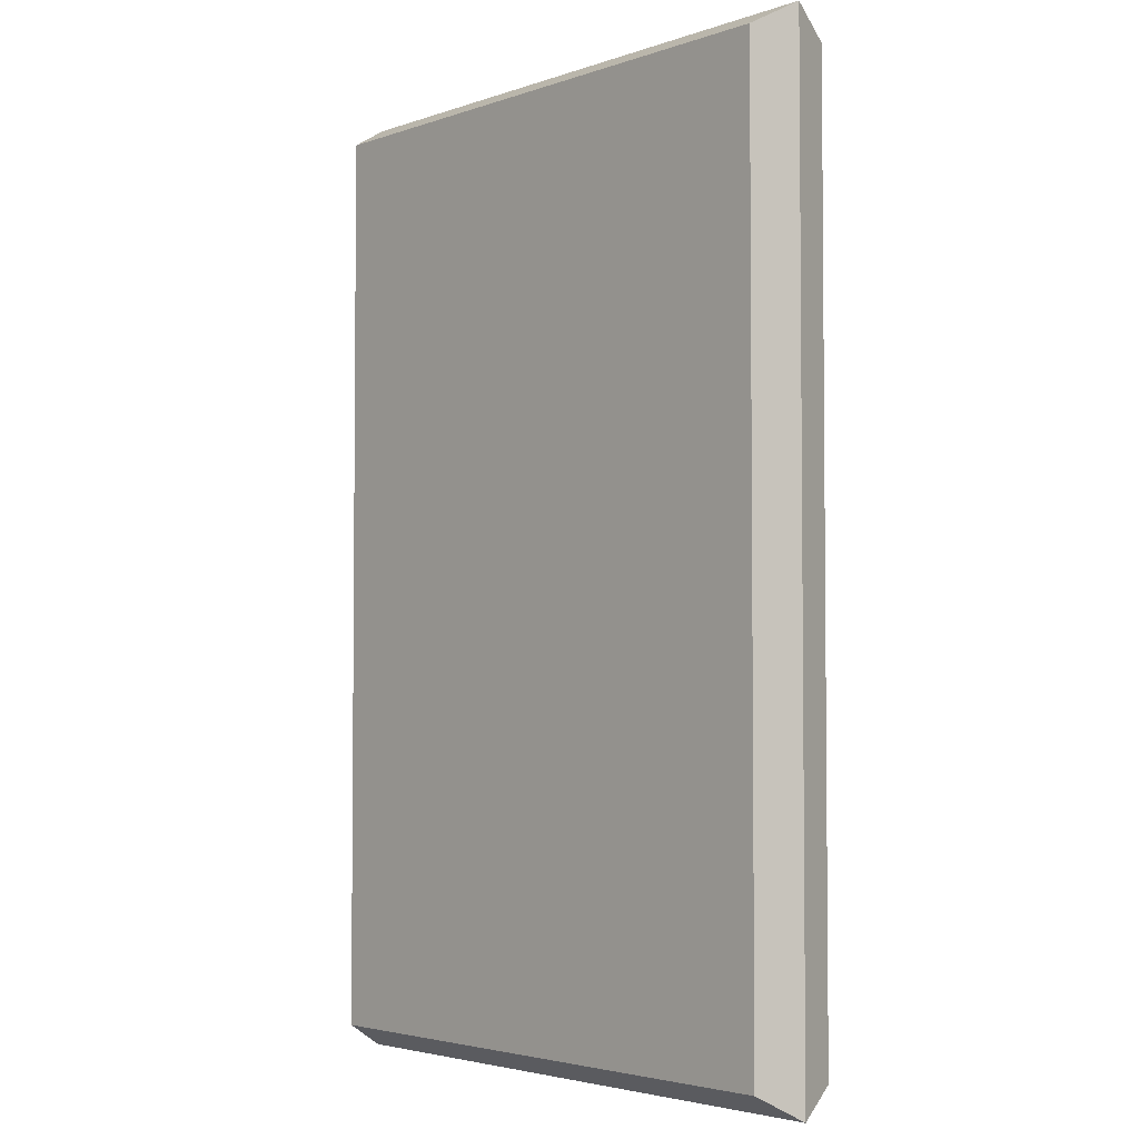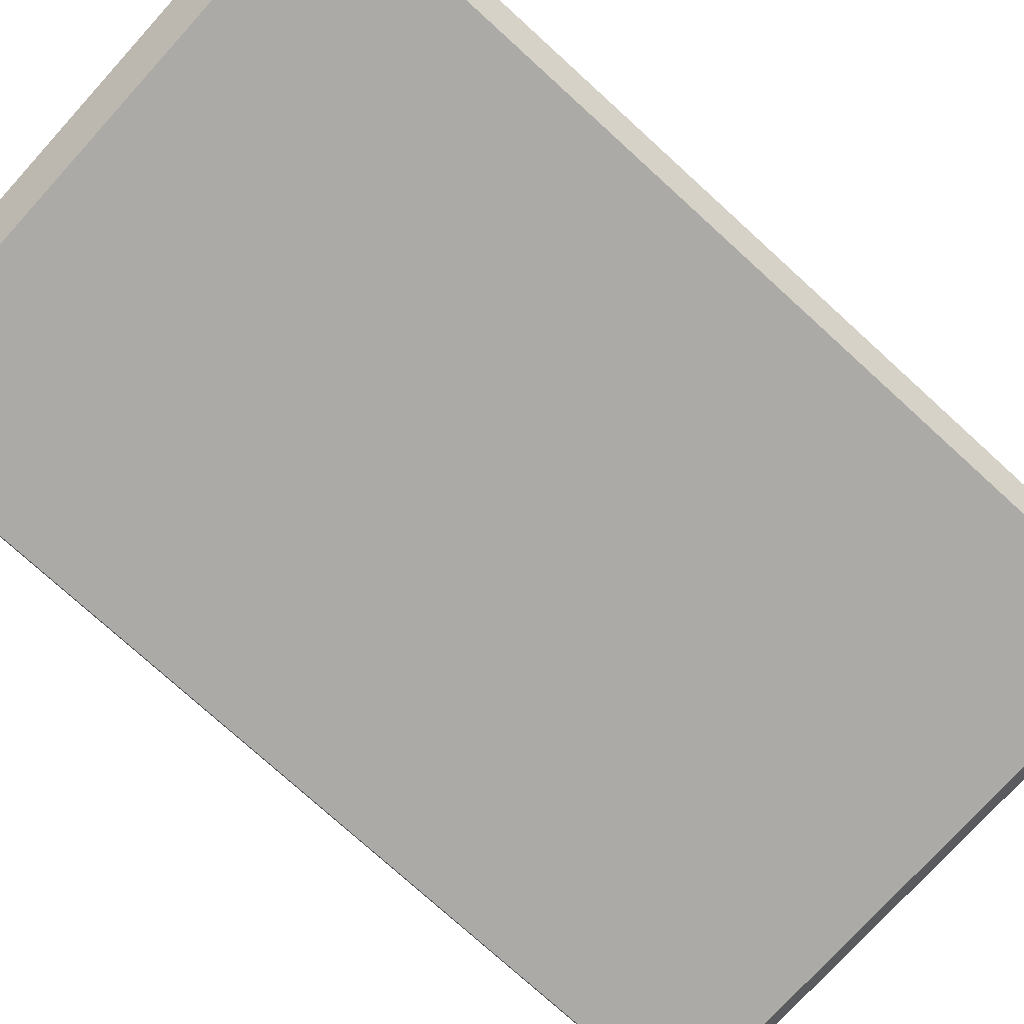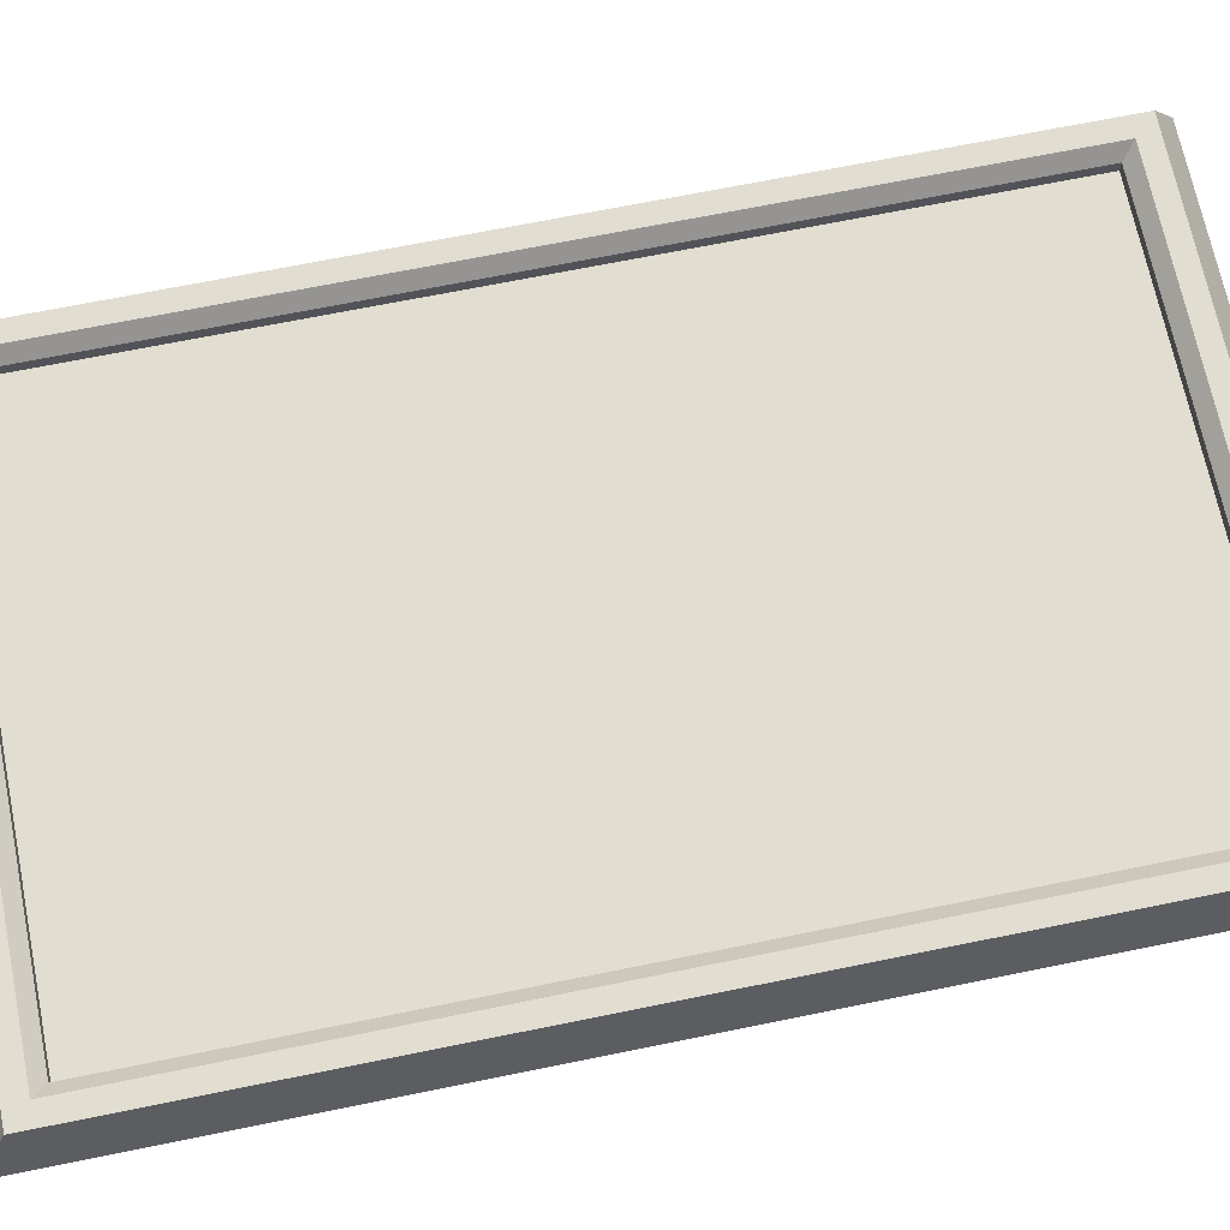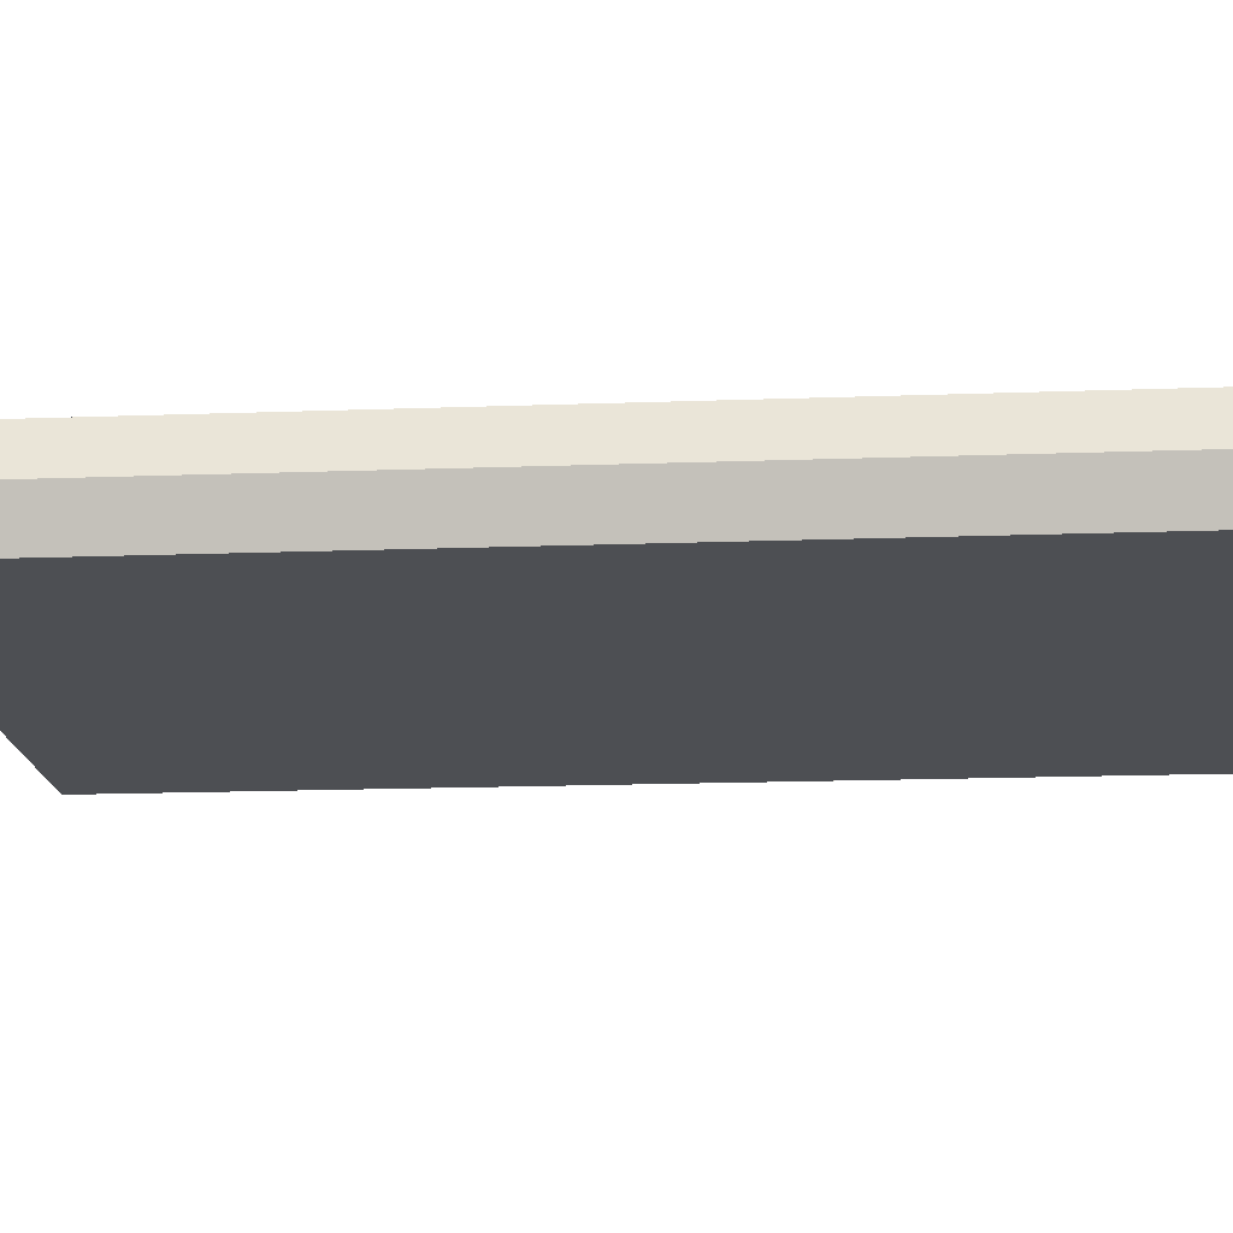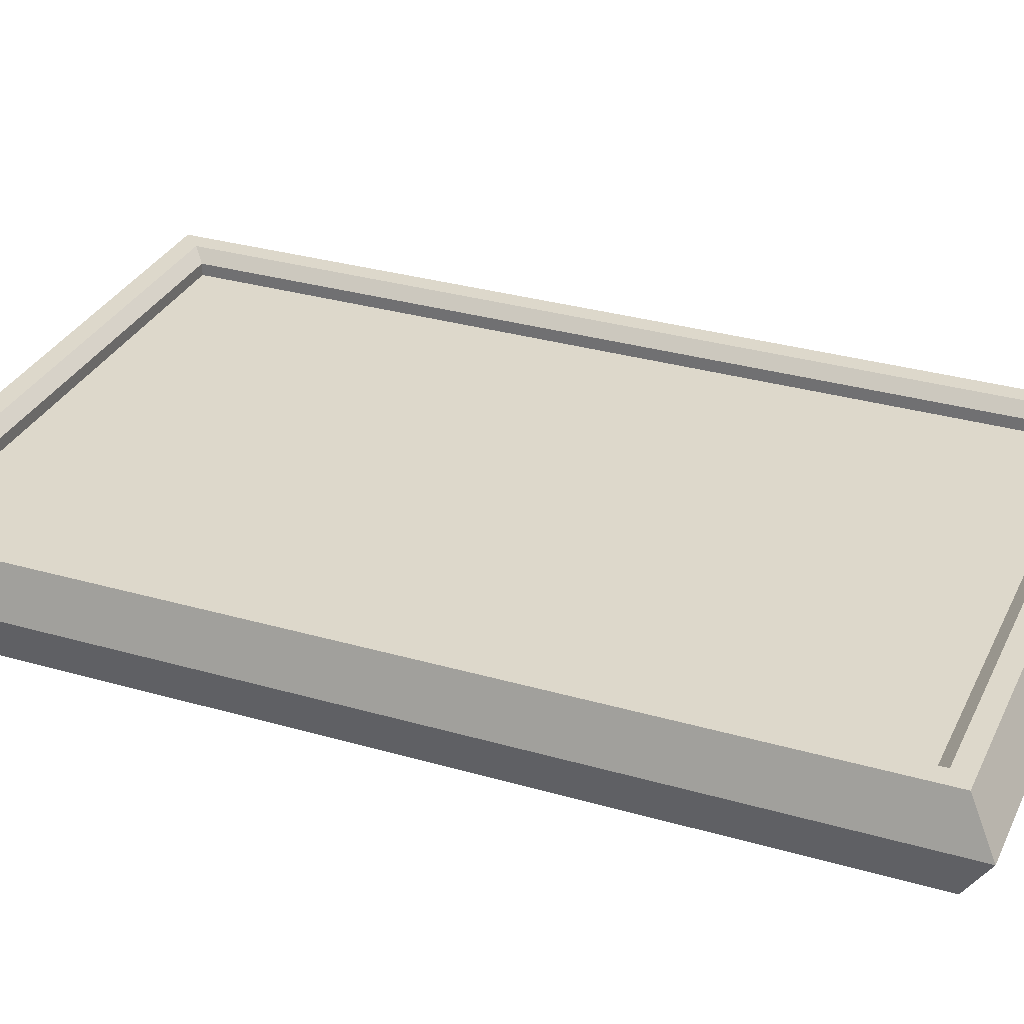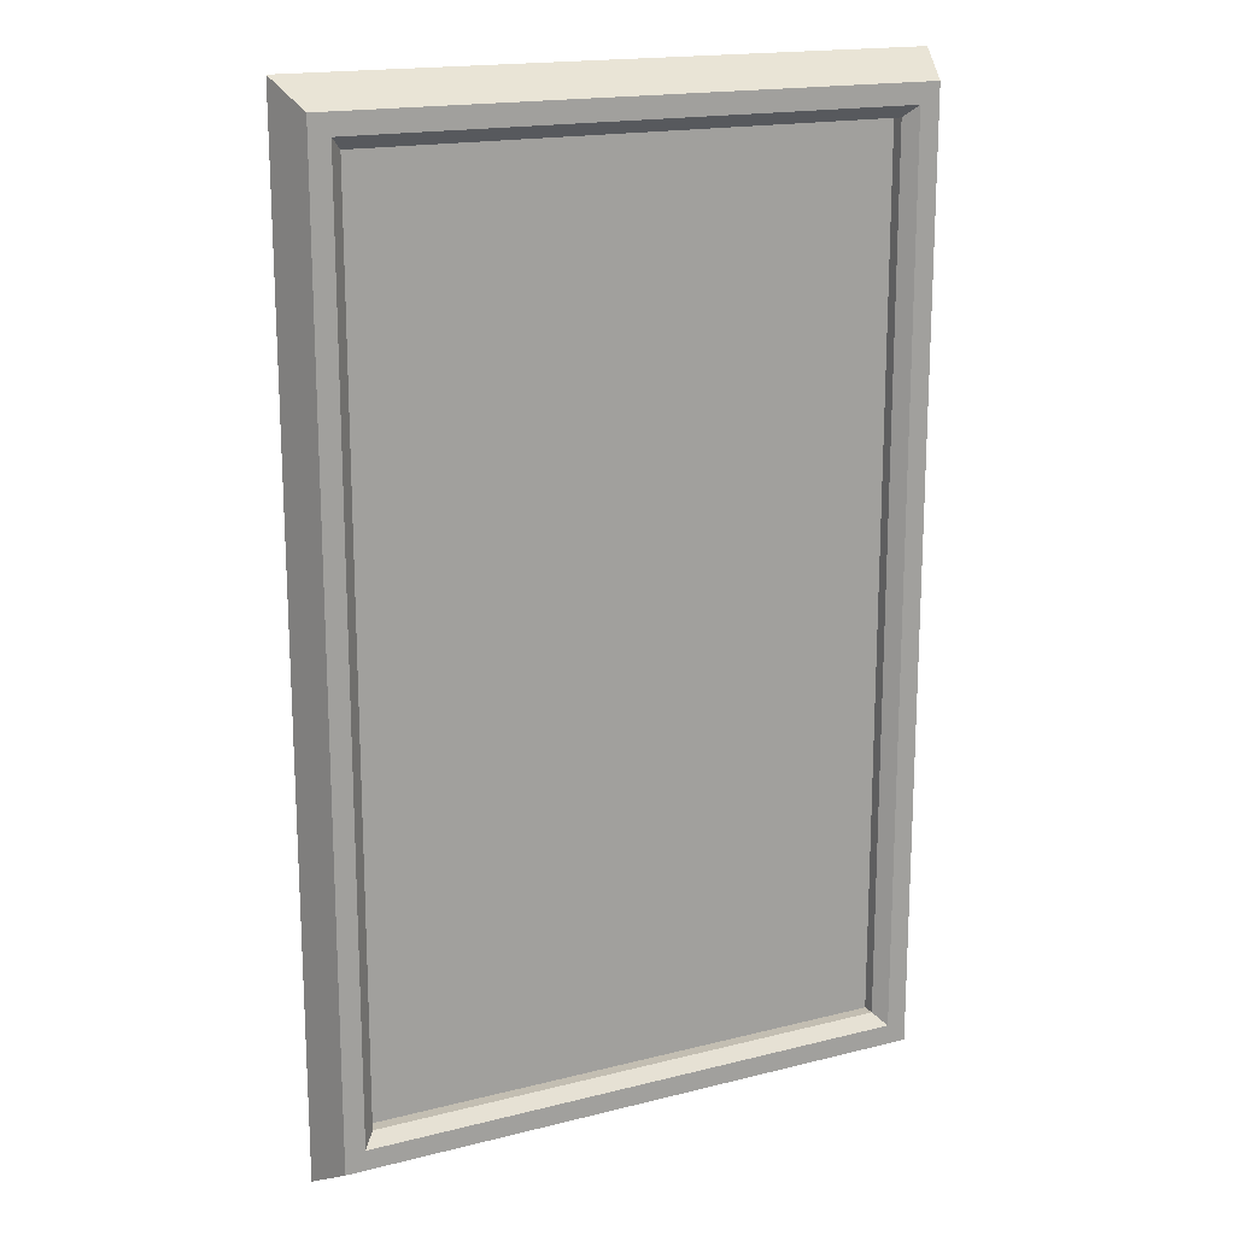
<metadata>
{"format":"obj","ext":"obj","renderer":"f3d","projection":"perspective","resolution":1024,"background":"white","views":[{"elev":-3.4,"azim":-131.1,"up":"+Y"},{"elev":-76.1,"azim":-132.3,"up":"+Z"},{"elev":68.9,"azim":78.5,"up":"+Z"},{"elev":-17.5,"azim":-85.9,"up":"+Z"},{"elev":31.4,"azim":112.3,"up":"+Z"},{"elev":17.4,"azim":-26.6,"up":"+Y"}]}
</metadata>
<code>
o Mirror_B_Plane.002
v -1.231 -1.951 -0.2523
v 1.231 -1.951 -0.2523
v -1.231 1.951 -0.2523
v 1.231 1.951 -0.2523
v -1.099 1.819 0.03663
v -1.099 -1.819 0.03663
v 1.099 -1.819 0.03663
v 1.099 1.819 0.03663
v -1.297 2.059 -0.05778
v -1.297 -2.059 -0.05778
v 1.297 -2.059 -0.05778
v 1.297 2.059 -0.05778
v -1.231 1.951 0.1367
v -1.231 -1.951 0.1367
v 1.231 -1.951 0.1367
v 1.231 1.951 0.1367
v -1.099 1.819 0.08791
v -1.148 1.868 0.1367
v -1.148 -1.868 0.1367
v -1.099 -1.819 0.08791
v 1.148 -1.868 0.1367
v 1.099 -1.819 0.08791
v 1.148 1.868 0.1367
v 1.099 1.819 0.08791
f 1 3 4 2
f 1 10 9 3
f 12 16 15 11
f 9 13 16 12
f 11 15 14 10
f 7 6 20 22
f 3 9 12 4
f 18 23 16 13
f 23 21 15 16
f 5 8 24 17
f 8 7 22 24
f 19 18 13 14
f 21 19 14 15
f 2 11 10 1
f 4 12 11 2
f 10 14 13 9
f 18 19 20 17
f 19 21 22 20
f 21 23 24 22
f 23 18 17 24
f 6 5 17 20
f 6 7 8 5

</code>
